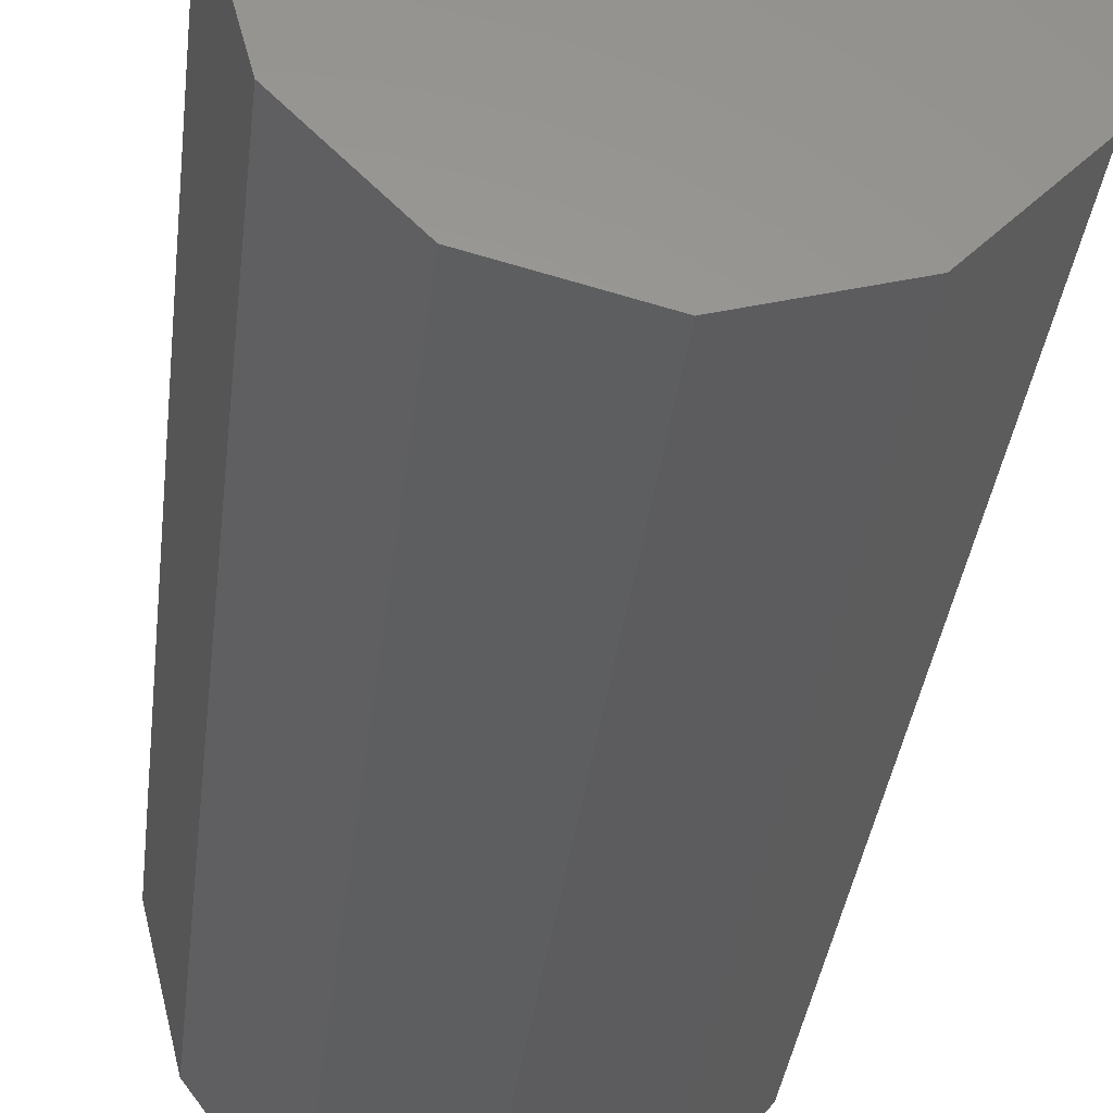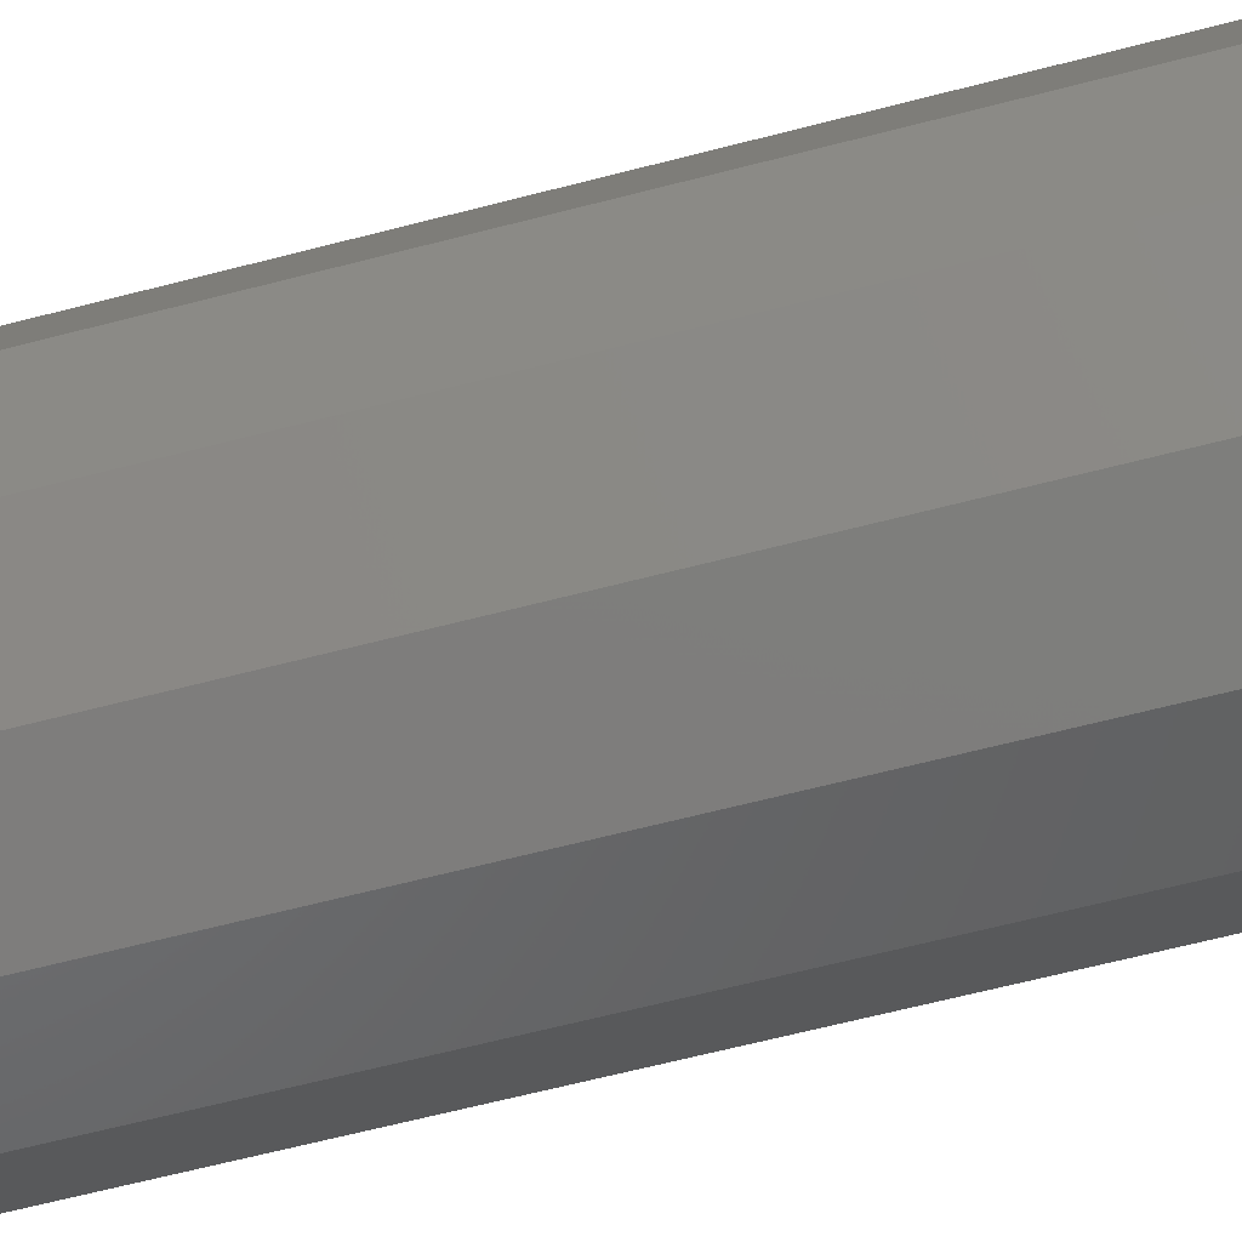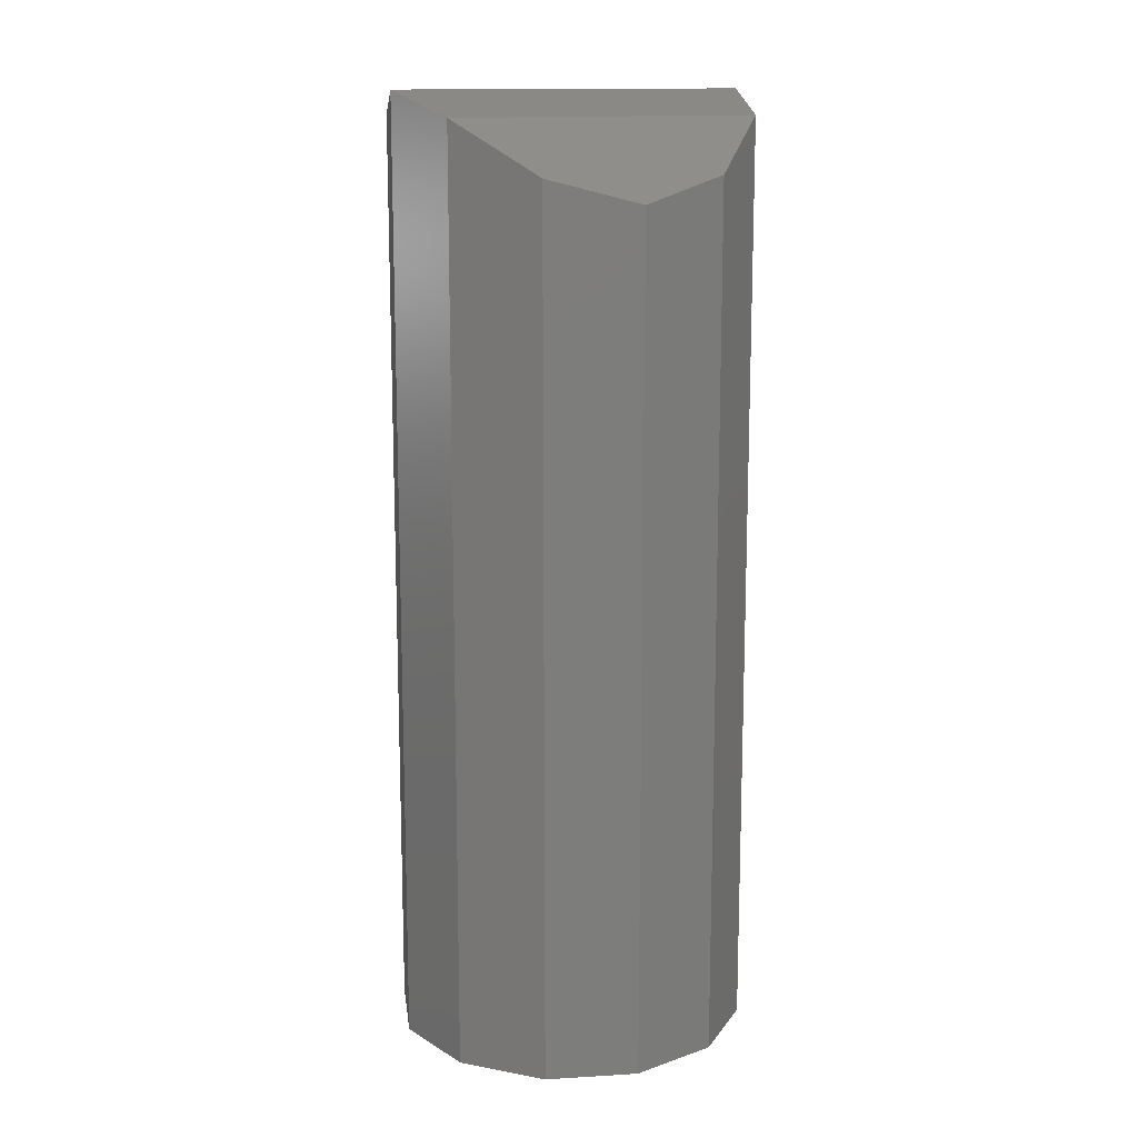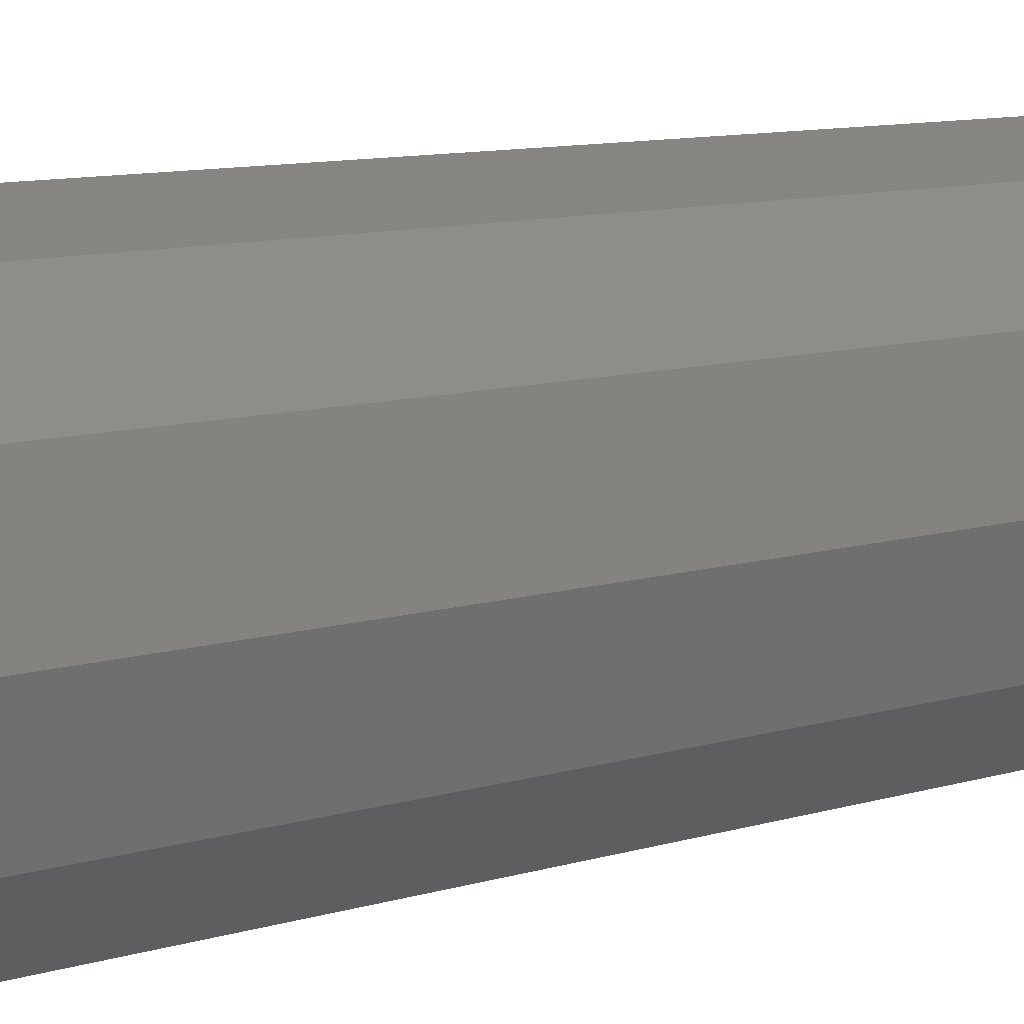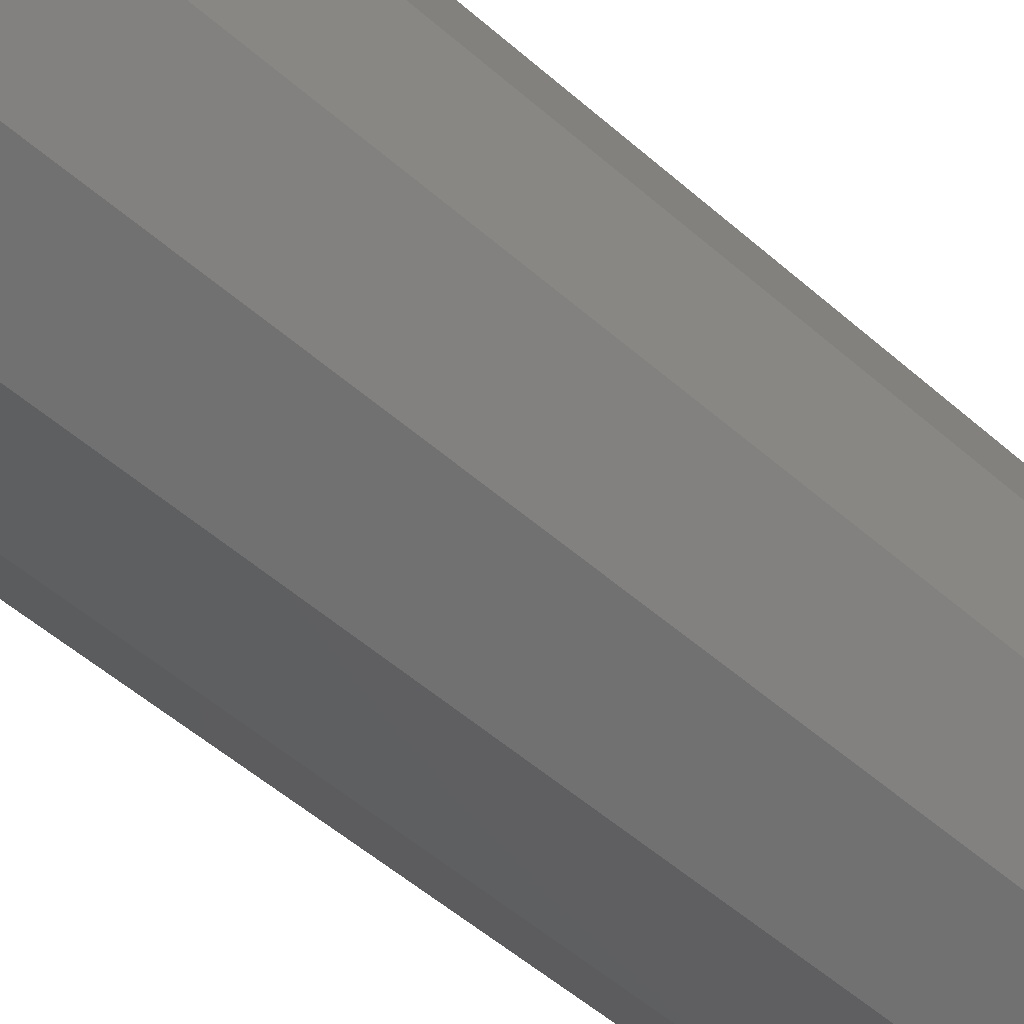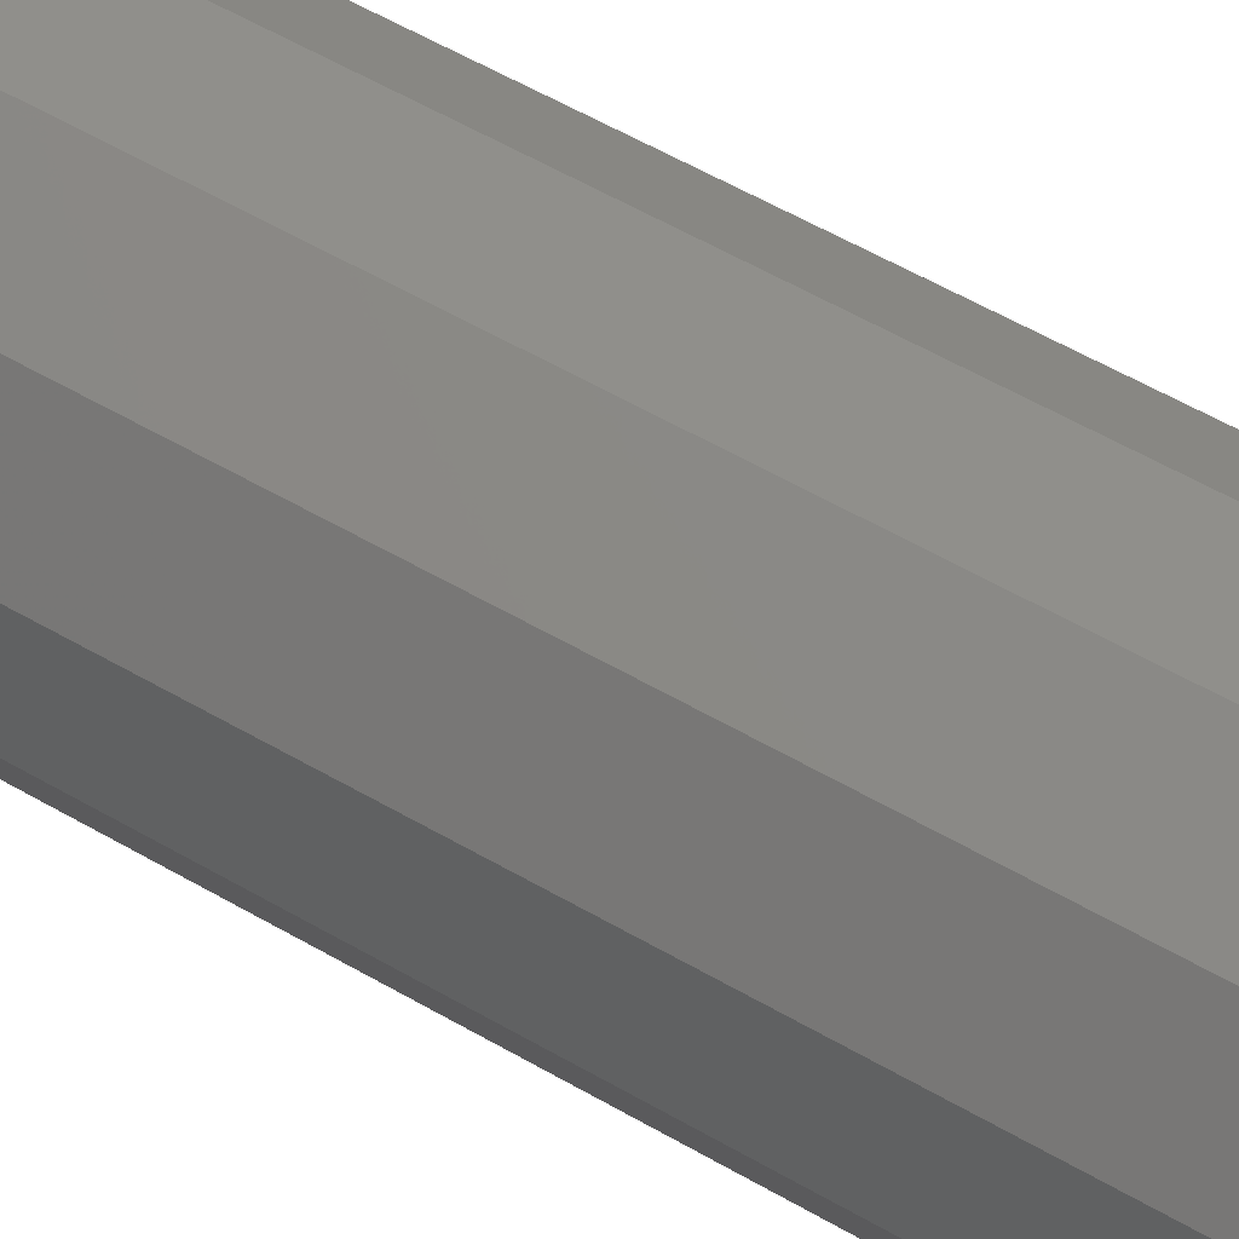
<metadata>
{"format":"stl","ext":"stl","renderer":"f3d","projection":"perspective","resolution":1024,"background":"white","views":[{"elev":-30.3,"azim":174.2,"up":"+Y"},{"elev":-63.6,"azim":-75.2,"up":"+Y"},{"elev":13.7,"azim":-112.5,"up":"+Z"},{"elev":9.4,"azim":-129.8,"up":"+Y"},{"elev":-52.3,"azim":46.5,"up":"+Y"},{"elev":62.1,"azim":-60.1,"up":"+Y"}]}
</metadata>
<code>
# stl→obj: 24 verts, 44 faces
v 0.1053 0.5724 0.4407
v 0.1044 0.5759 0.4407
v 0.1053 0.5794 0.4407
v 0.1079 0.582 0.4407
v 0.1114 0.5829 0.4407
v 0.1149 0.582 0.4407
v 0.1174 0.5794 0.4407
v 0.1184 0.5759 0.4407
v 0.1174 0.5724 0.4407
v 0.1149 0.5699 0.4407
v 0.1114 0.5689 0.4407
v 0.1079 0.5699 0.4407
v 0.1149 0.5699 0.4767
v 0.1174 0.5724 0.4747
v 0.1079 0.582 0.4767
v 0.1053 0.5794 0.4747
v 0.1053 0.5724 0.4747
v 0.1079 0.5699 0.4767
v 0.1114 0.5689 0.4777
v 0.1114 0.5829 0.4777
v 0.1149 0.582 0.4767
v 0.1174 0.5794 0.4747
v 0.1044 0.5759 0.4738
v 0.1184 0.5759 0.4738
f 1 2 3
f 1 3 4
f 1 4 5
f 1 5 6
f 1 6 7
f 1 7 8
f 1 8 9
f 1 9 10
f 1 10 11
f 1 11 12
f 13 10 9
f 13 9 14
f 15 4 3
f 15 3 16
f 15 16 17
f 15 17 18
f 15 18 19
f 15 19 20
f 21 20 19
f 21 19 13
f 21 13 14
f 21 14 22
f 21 22 7
f 21 7 6
f 11 10 13
f 11 13 19
f 11 19 18
f 11 18 12
f 5 4 15
f 5 15 20
f 5 20 21
f 5 21 6
f 1 12 18
f 1 18 17
f 23 16 3
f 23 3 2
f 23 2 1
f 23 1 17
f 23 17 16
f 24 14 9
f 24 9 8
f 24 8 7
f 24 7 22
f 24 22 14

</code>
